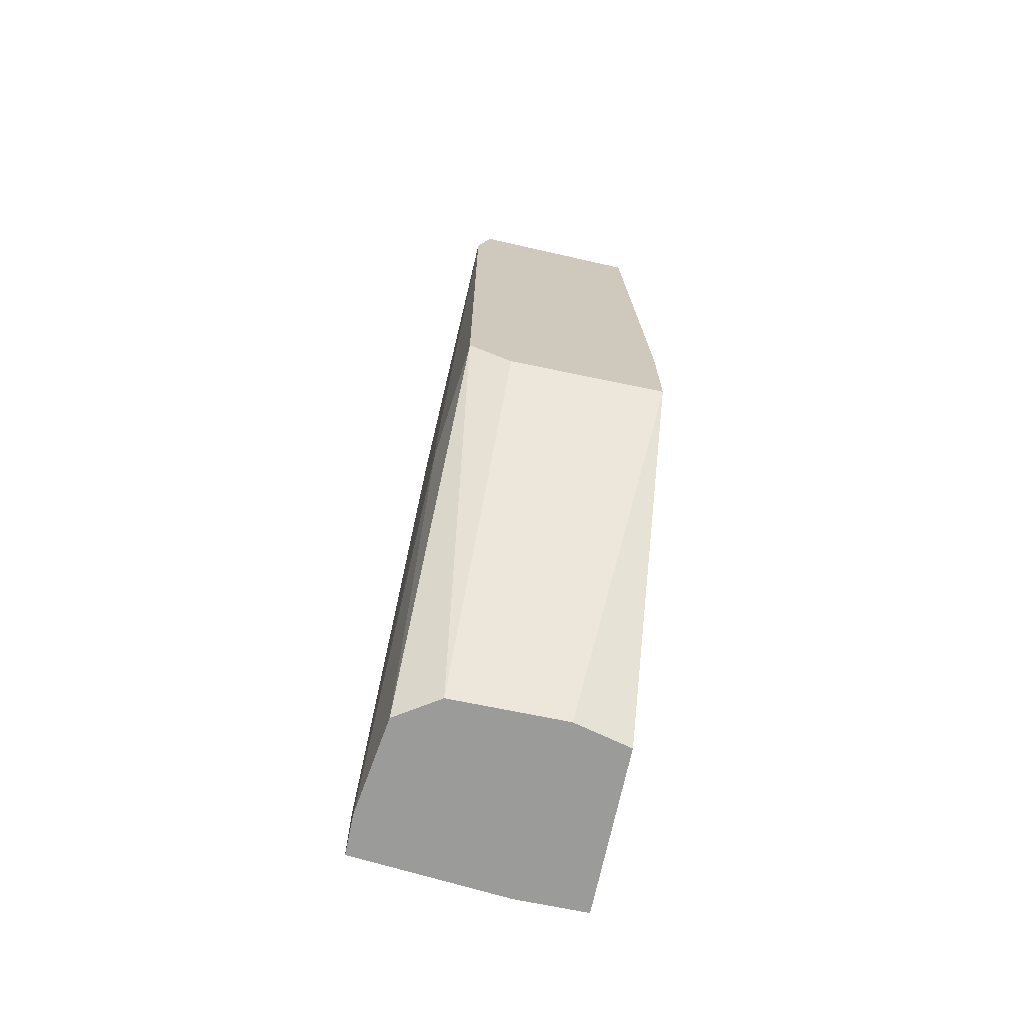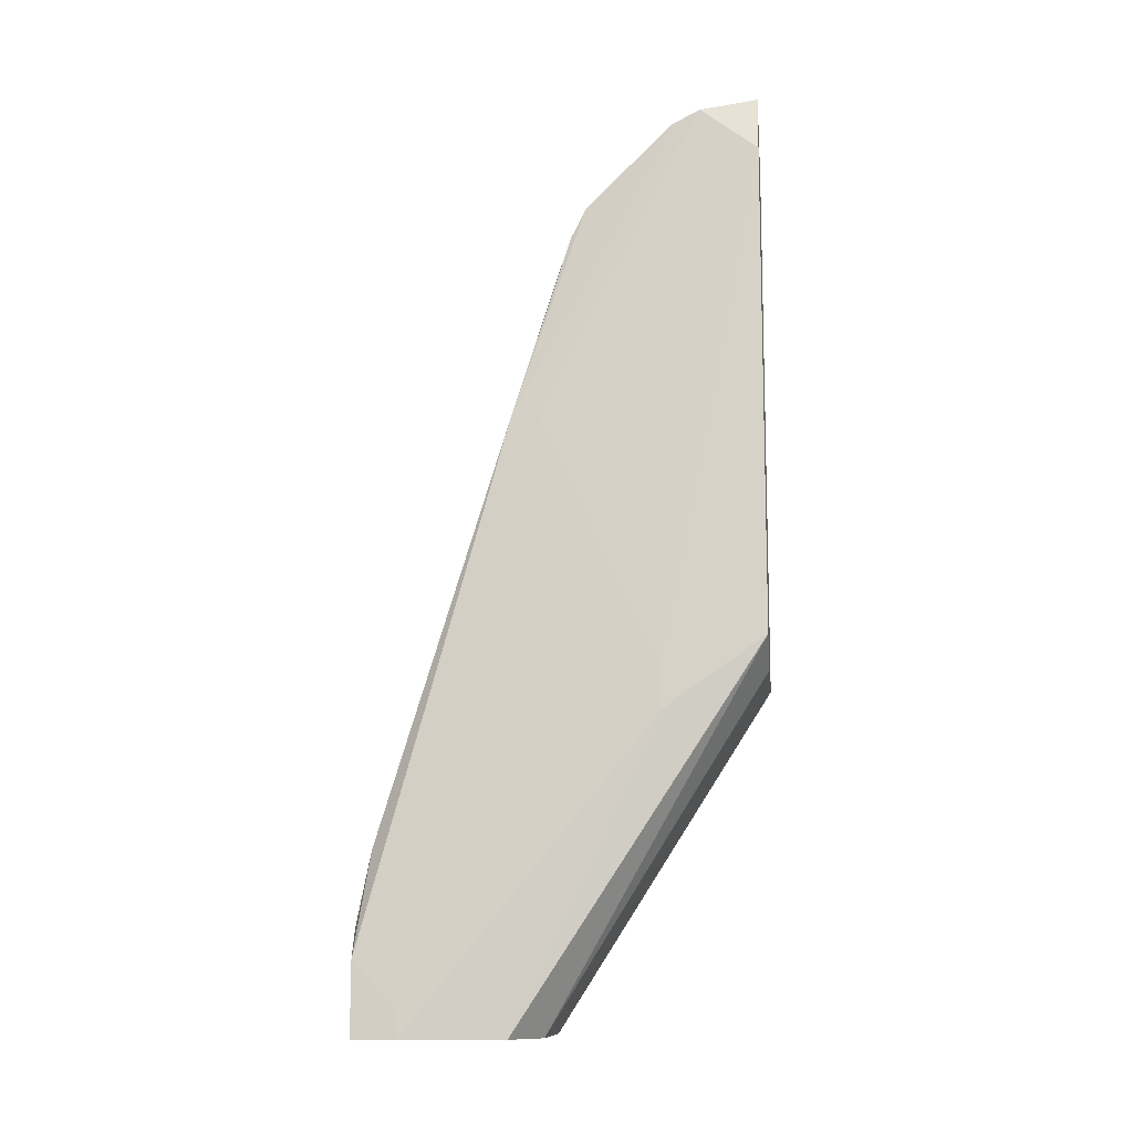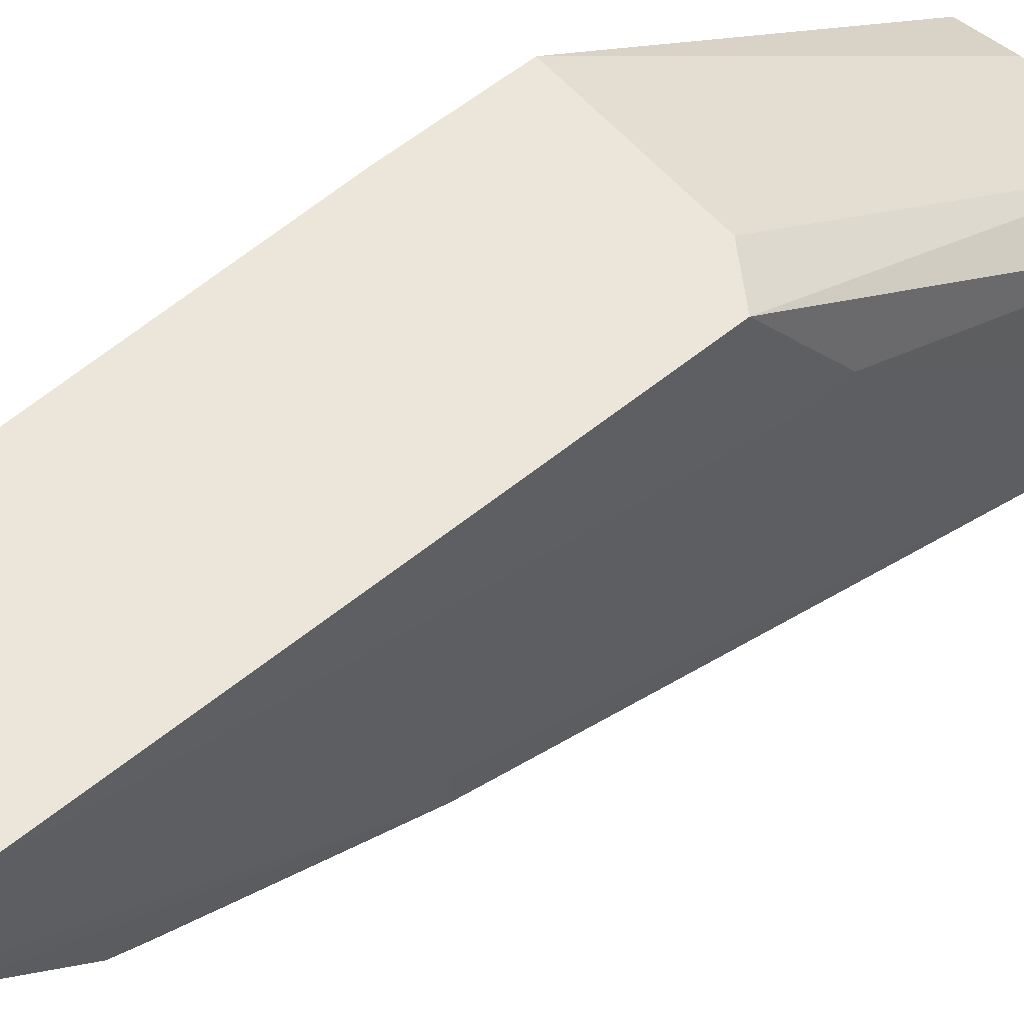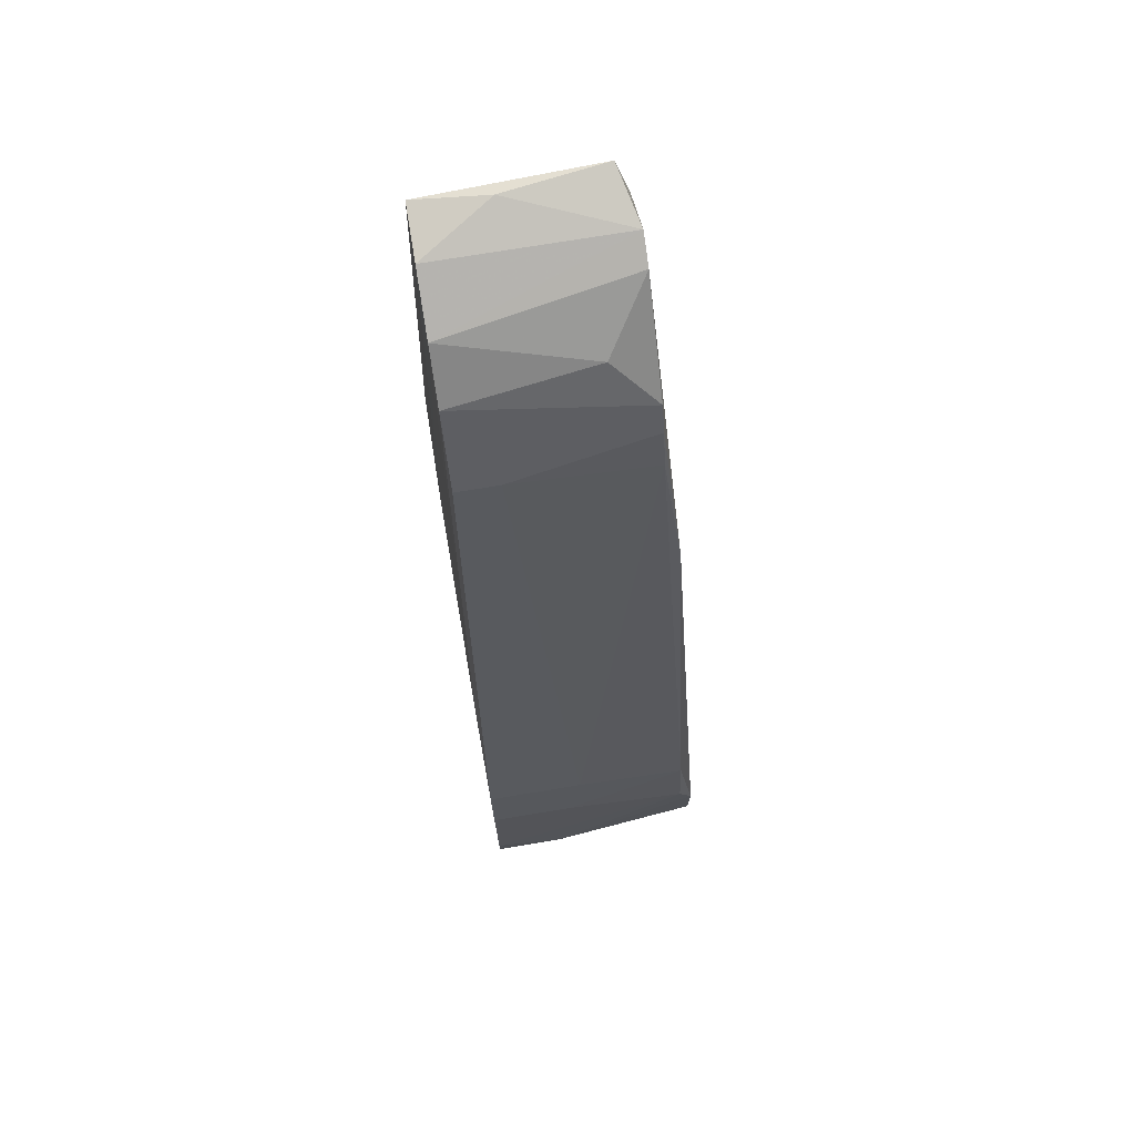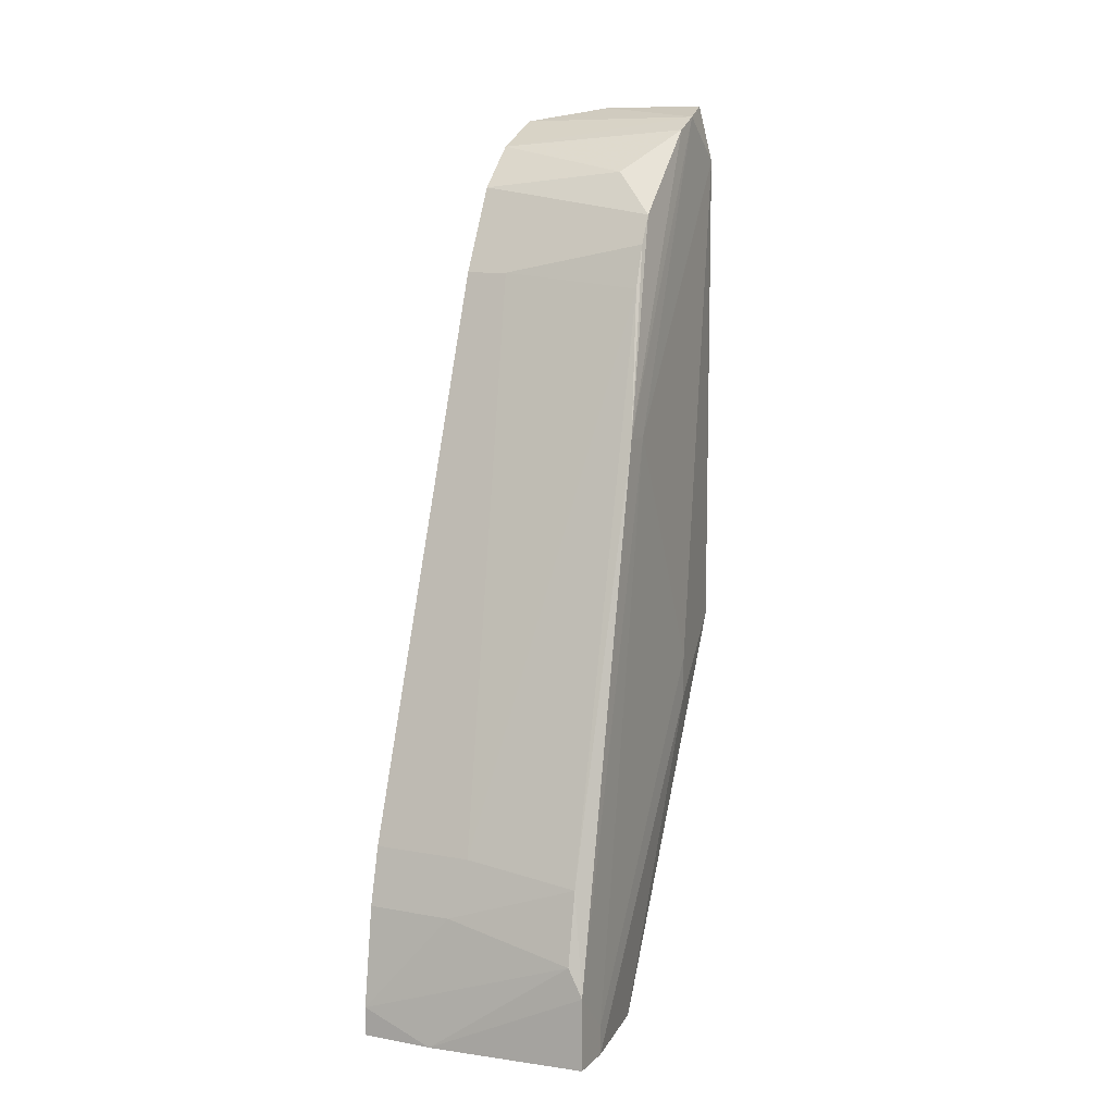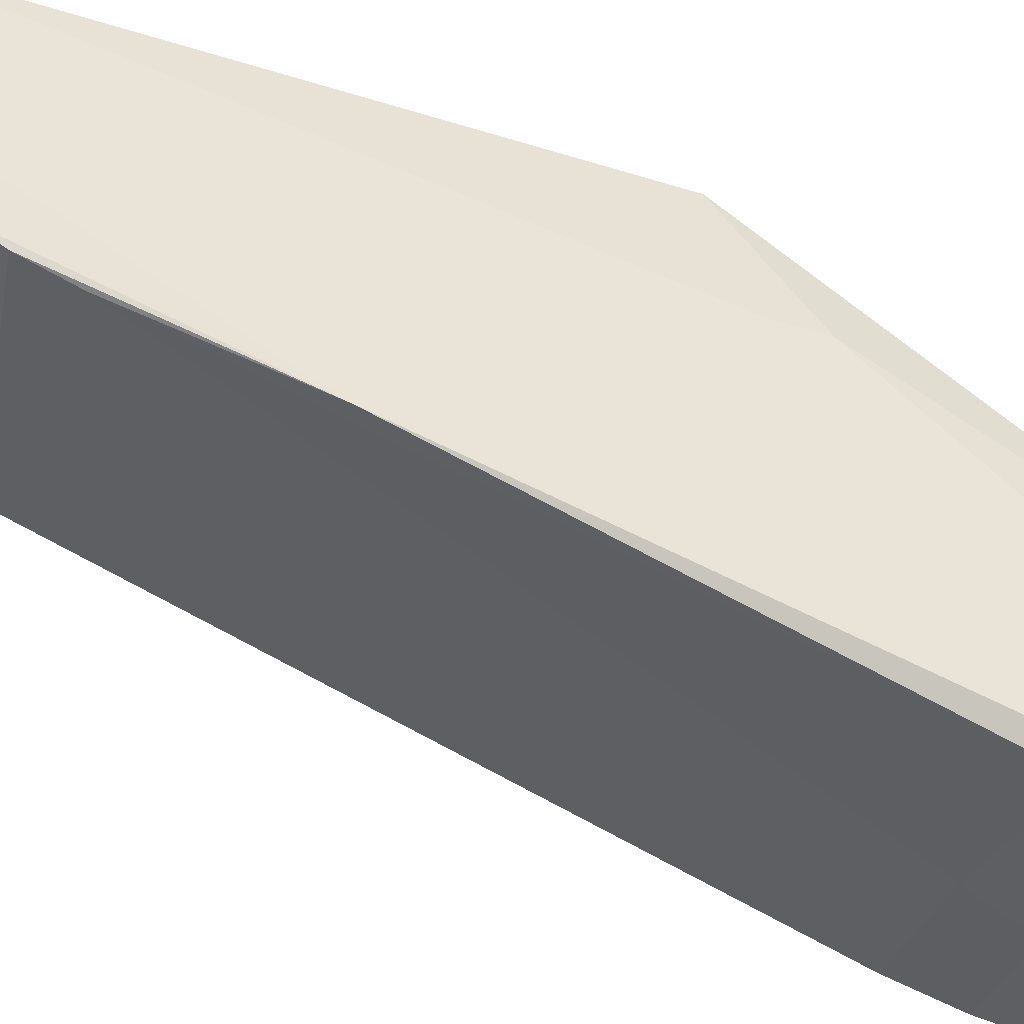
<metadata>
{"format":"obj","ext":"obj","renderer":"f3d","projection":"perspective","resolution":1024,"background":"white","views":[{"elev":-69.6,"azim":168.2,"up":"+Z"},{"elev":-11.3,"azim":96.3,"up":"+Z"},{"elev":57.5,"azim":49.6,"up":"+Y"},{"elev":73.8,"azim":-9.4,"up":"+Z"},{"elev":9.4,"azim":25.4,"up":"+Z"},{"elev":-39.3,"azim":68.2,"up":"+Y"}]}
</metadata>
<code>
v 0.007972 -0.02334 9.8e-05
v 0.007972 -0.02334 0.003132
v 0.007972 -0.02152 9.8e-05
v 0.007972 -0.02152 0.001317
v 0.002517 -0.02274 0.007982
v -0.001727 -0.02334 0.005559
v -0.001727 -0.01667 9.8e-05
v -0.001727 -0.01182 0.02071
v -0.001727 -0.01971 0.01404
v -0.001727 -0.02274 0.007982
v -0.001727 -0.006974 0.0195
v -0.001727 -0.006974 0.01465
v -0.001727 -0.02395 9.8e-05
v -0.001727 -0.02395 0.001317
v 0.005546 -0.01607 9.8e-05
v 0.001911 -0.02334 0.005559
v 0.001911 -0.00758 0.0389
v -0.00112 -0.0094 0.03829
v -0.00112 -0.01182 0.03707
v -0.00112 -0.01364 0.03526
v -0.00112 -0.01546 0.03162
v -0.00112 -0.006974 0.03829
v 0.006153 -0.006974 0.0389
v 0.000698 -0.01607 9.8e-05
v 0.000698 -0.01546 0.03162
v 0.00494 -0.01304 0.03586
v 0.00494 -0.006974 0.01465
v 0.001305 -0.02395 9.8e-05
v 0.006758 -0.0094 0.03829
v 0.006758 -0.01061 0.03768
v 0.006758 -0.01486 0.03283
v 0.006758 -0.01546 0.03101
v 0.006758 -0.01425 0.03405
v 0.006758 -0.006974 0.01587
v 0.006758 -0.006974 0.03647
v 0.007365 -0.02334 0.004348
v 0.007365 -0.01607 0.02495
v 0.007365 -0.01728 9.8e-05
v 0.007365 -0.01728 0.02495
v 0.007365 -0.02274 0.007379
v 0.007365 -0.01122 0.01465
v 0.007365 -0.01122 0.01283
f 14 16 6
f 28 13 38
f 34 12 35
f 13 12 7
f 38 13 7
f 12 13 10
f 35 12 22
f 34 38 15
f 38 7 15
f 28 38 3
f 20 10 21
f 12 10 8
f 38 34 42
f 34 35 42
f 3 38 42
f 12 34 27
f 34 15 27
f 15 12 27
f 40 2 39
f 22 17 23
f 35 22 23
f 7 12 24
f 12 15 24
f 15 7 24
f 2 28 1
f 28 3 1
f 3 2 1
f 21 10 5
f 30 19 26
f 19 20 26
f 5 10 16
f 40 5 16
f 39 2 37
f 10 20 9
f 8 10 9
f 20 19 9
f 19 8 9
f 17 22 18
f 22 8 18
f 8 19 18
f 22 12 11
f 12 8 11
f 8 22 11
f 39 31 32
f 40 39 32
f 5 40 32
f 30 39 29
f 19 30 29
f 23 17 29
f 35 23 29
f 37 35 29
f 39 37 29
f 17 18 29
f 18 19 29
f 42 35 41
f 3 42 41
f 35 37 41
f 21 5 25
f 32 31 25
f 5 32 25
f 20 21 33
f 31 39 33
f 39 30 33
f 26 20 33
f 30 26 33
f 25 31 33
f 21 25 33
f 13 28 14
f 10 13 14
f 16 14 36
f 28 2 36
f 2 40 36
f 40 16 36
f 14 28 36
f 2 3 4
f 37 2 4
f 3 41 4
f 41 37 4
f 16 10 6
f 10 14 6

</code>
